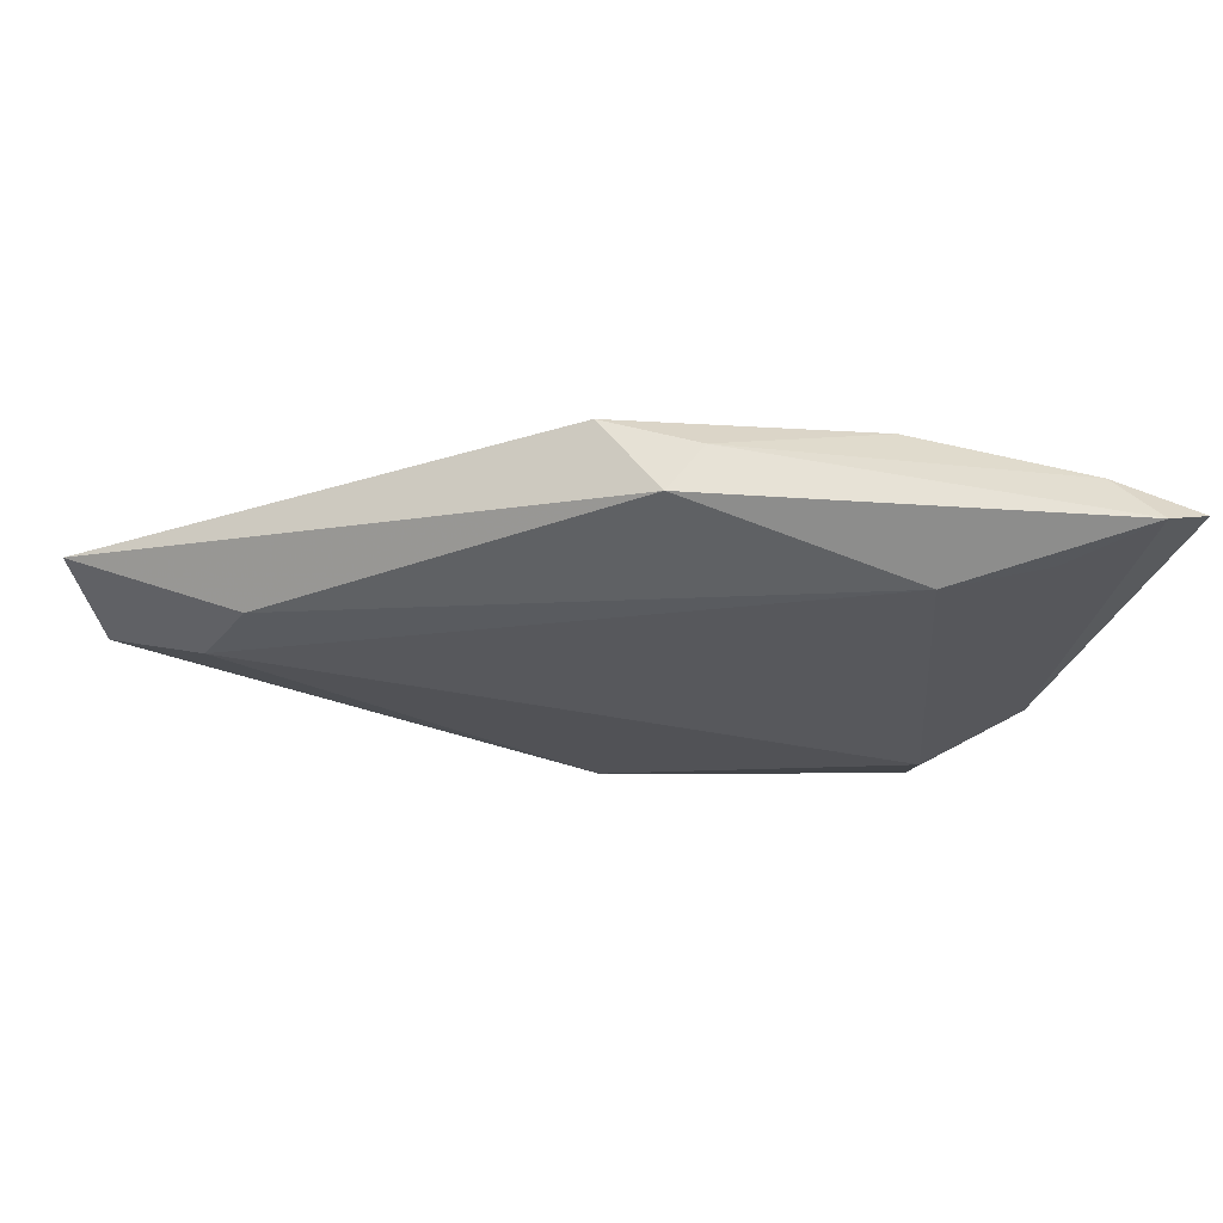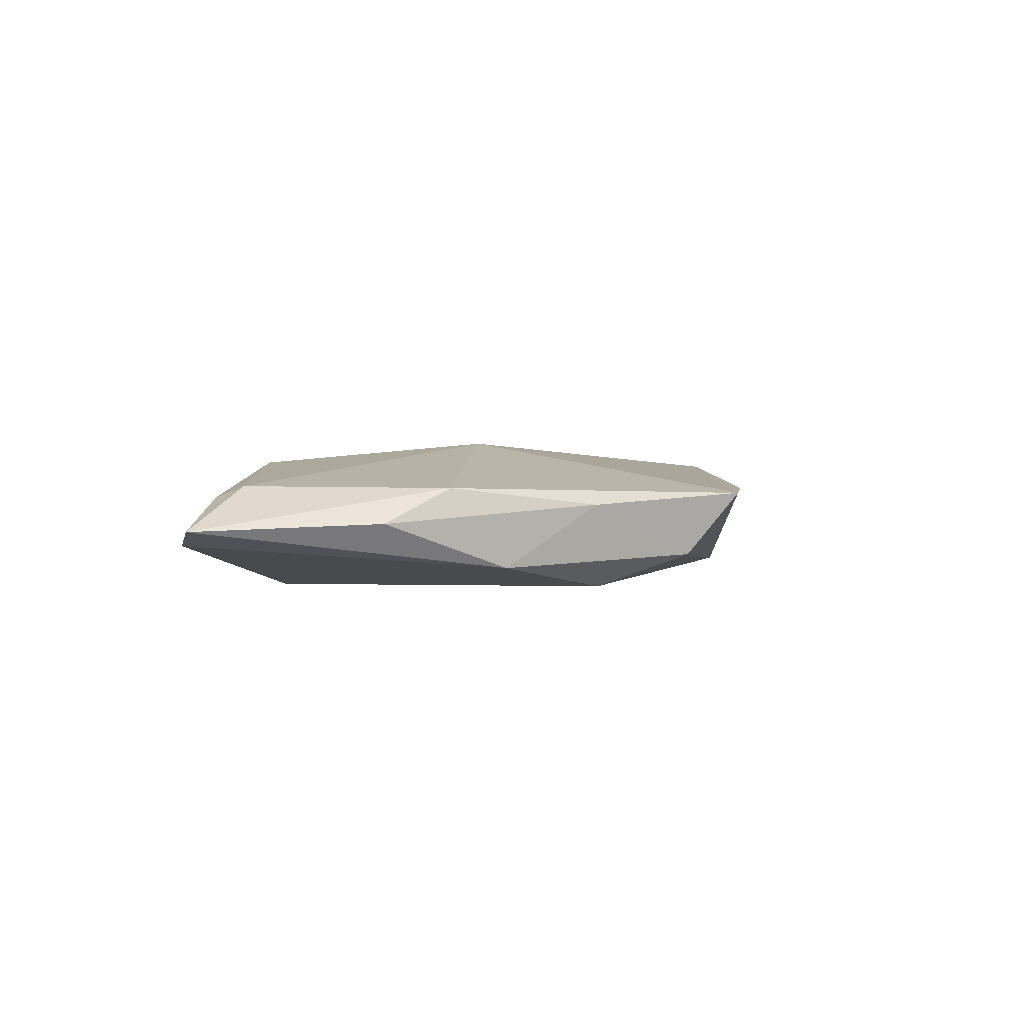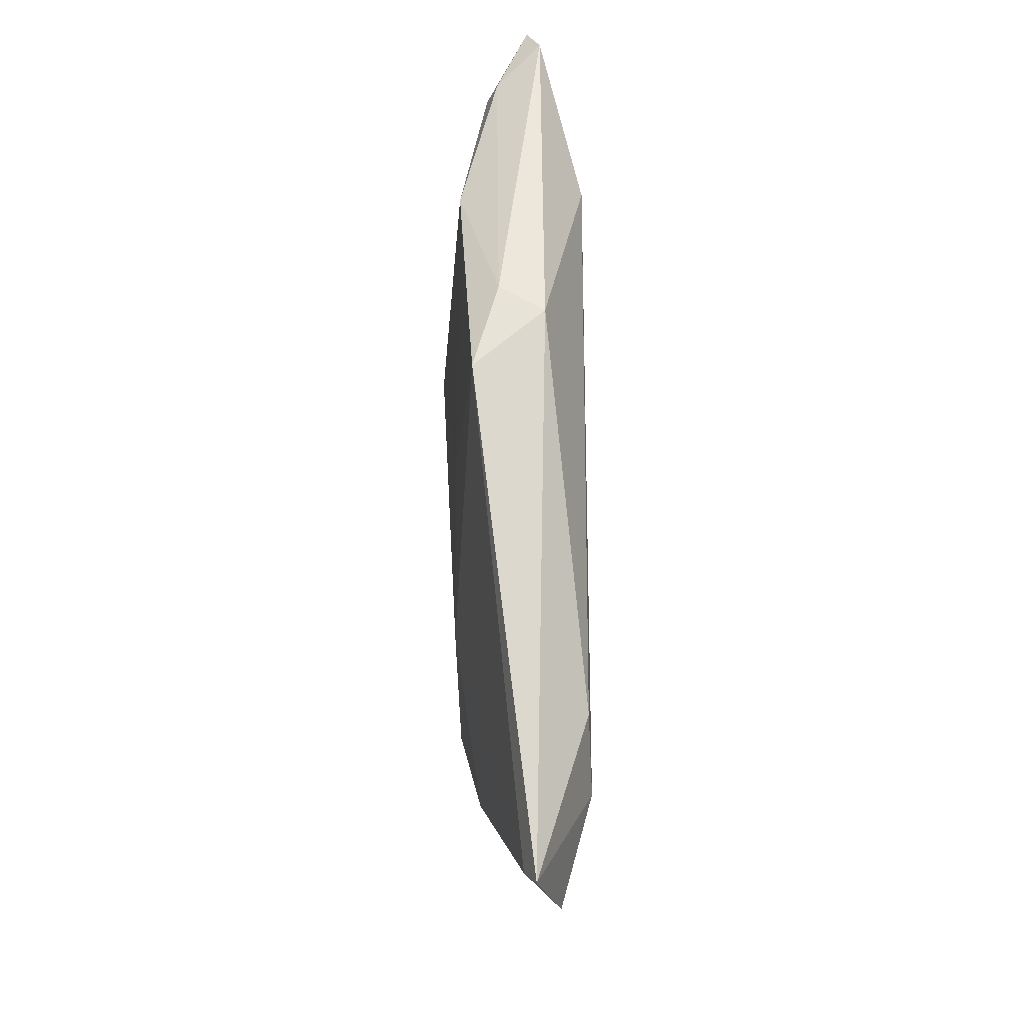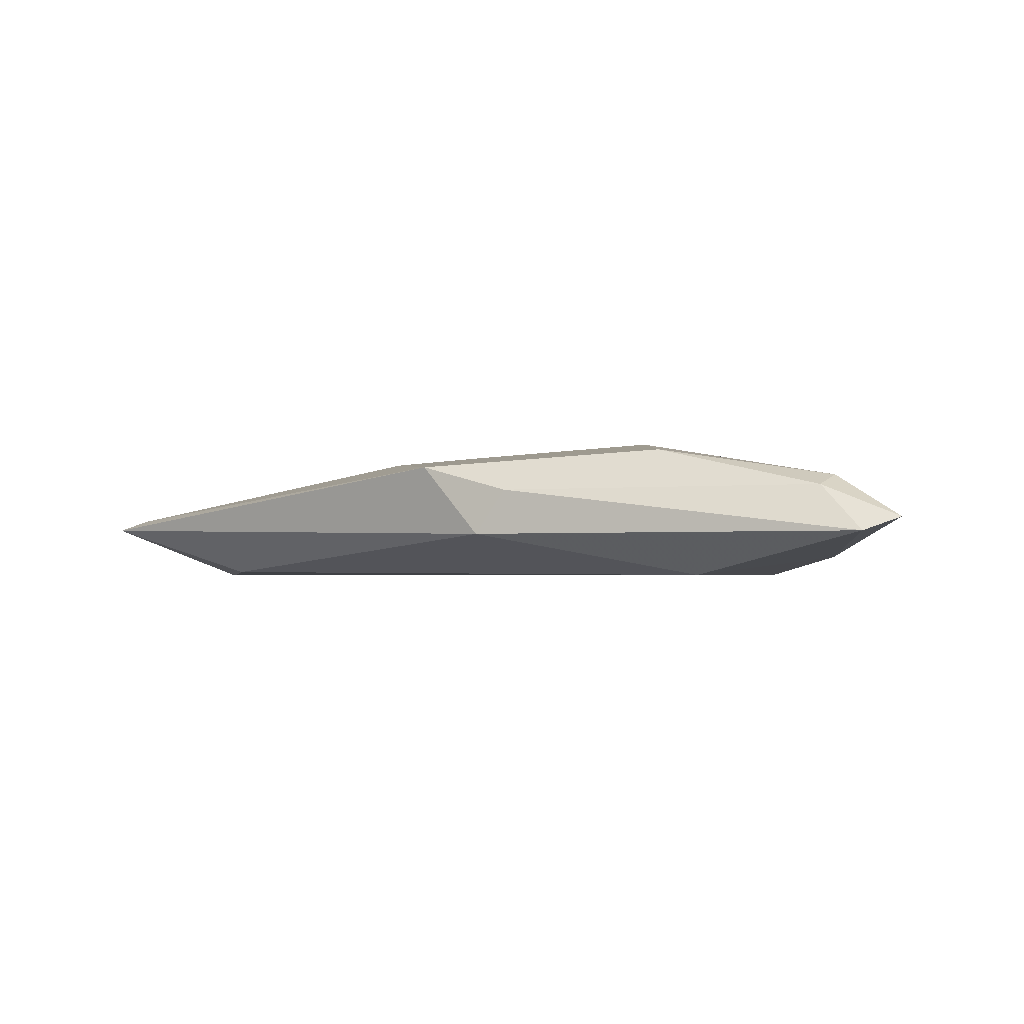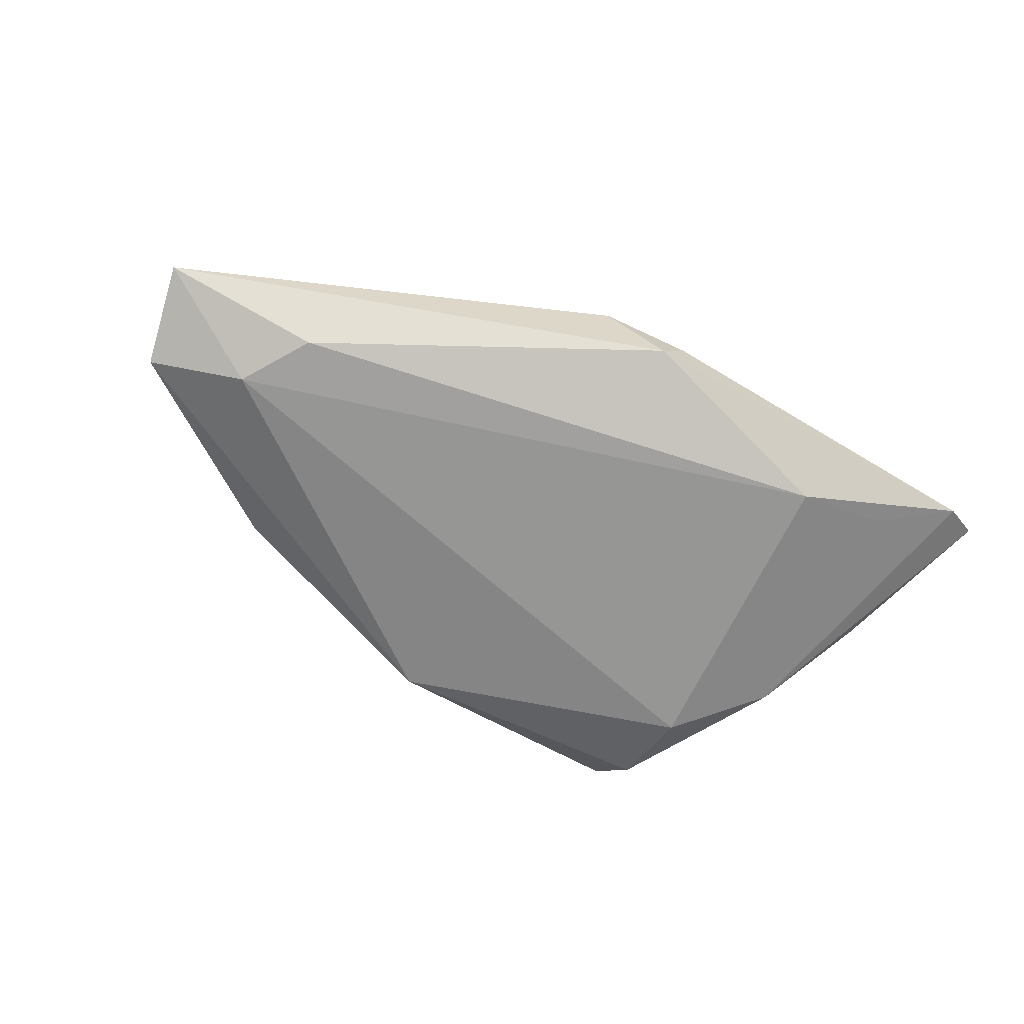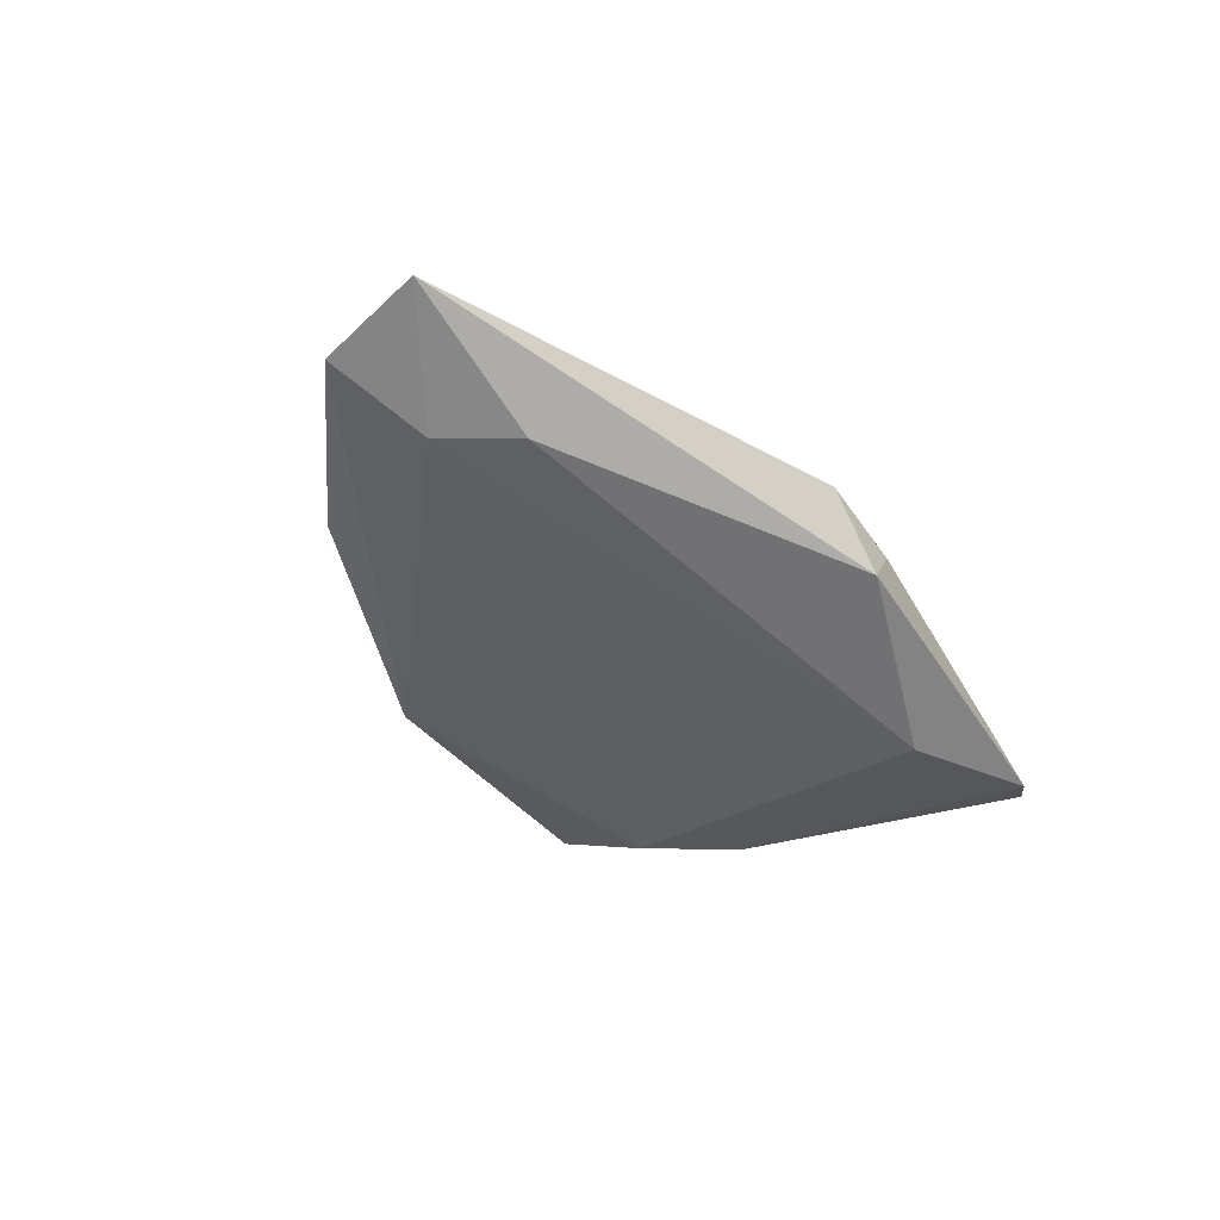
<metadata>
{"format":"obj","ext":"obj","renderer":"f3d","projection":"perspective","resolution":1024,"background":"white","views":[{"elev":61.6,"azim":-176.1,"up":"+Y"},{"elev":0.1,"azim":-83.3,"up":"+Z"},{"elev":52.5,"azim":89.8,"up":"+Y"},{"elev":-2.1,"azim":-162.6,"up":"+Z"},{"elev":-67.7,"azim":150.3,"up":"+Z"},{"elev":-40.1,"azim":118.8,"up":"+Z"}]}
</metadata>
<code>
v 0.05143 0.0002844 -0.00853
v 0.04566 0.009707 -0.008014
v -0.05546 0.03068 -0.001199
v -0.0452 0.02992 0.003054
v 0.0002153 0.03246 -0.003045
v -0.04216 -0.00679 -0.005841
v 0.04391 -0.01597 0.005387
v 0.03905 -0.0224 -0.001755
v 0.04119 -0.02026 0.003656
v -0.00377 0.0326 0.002797
v 0.06455 0.005189 -4.949e-05
v -0.0406 0.02621 -0.005576
v -0.01535 0.0004629 0.01081
v -0.03079 -0.02927 -0.004296
v 0.007627 0.01021 0.008592
v 0.008088 0.03095 0.006085
v -0.04657 0.02588 0.004472
v -0.02829 0.02507 -0.00853
v 0.06398 -0.00532 -0.00465
v -0.04541 -0.0001188 0.004207
v 0.007041 -0.03182 -0.005763
v -0.02933 -0.03578 0.003712
v 0.02524 -0.003996 0.008718
v 0.06727 0.007991 -0.001493
v -0.04973 0.007373 -0.0002329
v -0.02378 0.02843 0.00803
v -0.01022 -0.03625 0.004571
v -0.05077 0.0326 -0.002971
v -0.03136 -0.01749 -0.00853
v 0.02538 -0.02955 0.008428
v -0.03836 -0.01791 0.002147
f 27 21 30
f 28 5 18
f 13 30 23
f 8 30 21
f 4 28 3
f 17 20 13
f 13 26 17
f 26 4 17
f 3 20 17
f 17 4 3
f 5 28 10
f 28 4 10
f 10 4 26
f 12 28 18
f 25 20 3
f 13 20 22
f 27 30 22
f 22 30 13
f 22 21 27
f 15 26 13
f 13 23 15
f 30 8 9
f 2 1 18
f 18 5 2
f 24 1 2
f 2 5 24
f 19 8 21
f 21 1 19
f 19 1 24
f 19 9 8
f 24 5 16
f 5 10 16
f 16 10 26
f 16 15 23
f 26 15 16
f 18 1 29
f 29 1 21
f 30 9 7
f 7 23 30
f 9 19 7
f 24 16 11
f 11 16 23
f 23 7 11
f 11 19 24
f 11 7 19
f 6 25 3
f 3 28 6
f 28 12 6
f 6 12 18
f 18 29 6
f 25 6 31
f 20 25 31
f 31 22 20
f 14 6 29
f 21 22 14
f 14 29 21
f 22 31 14
f 14 31 6

</code>
